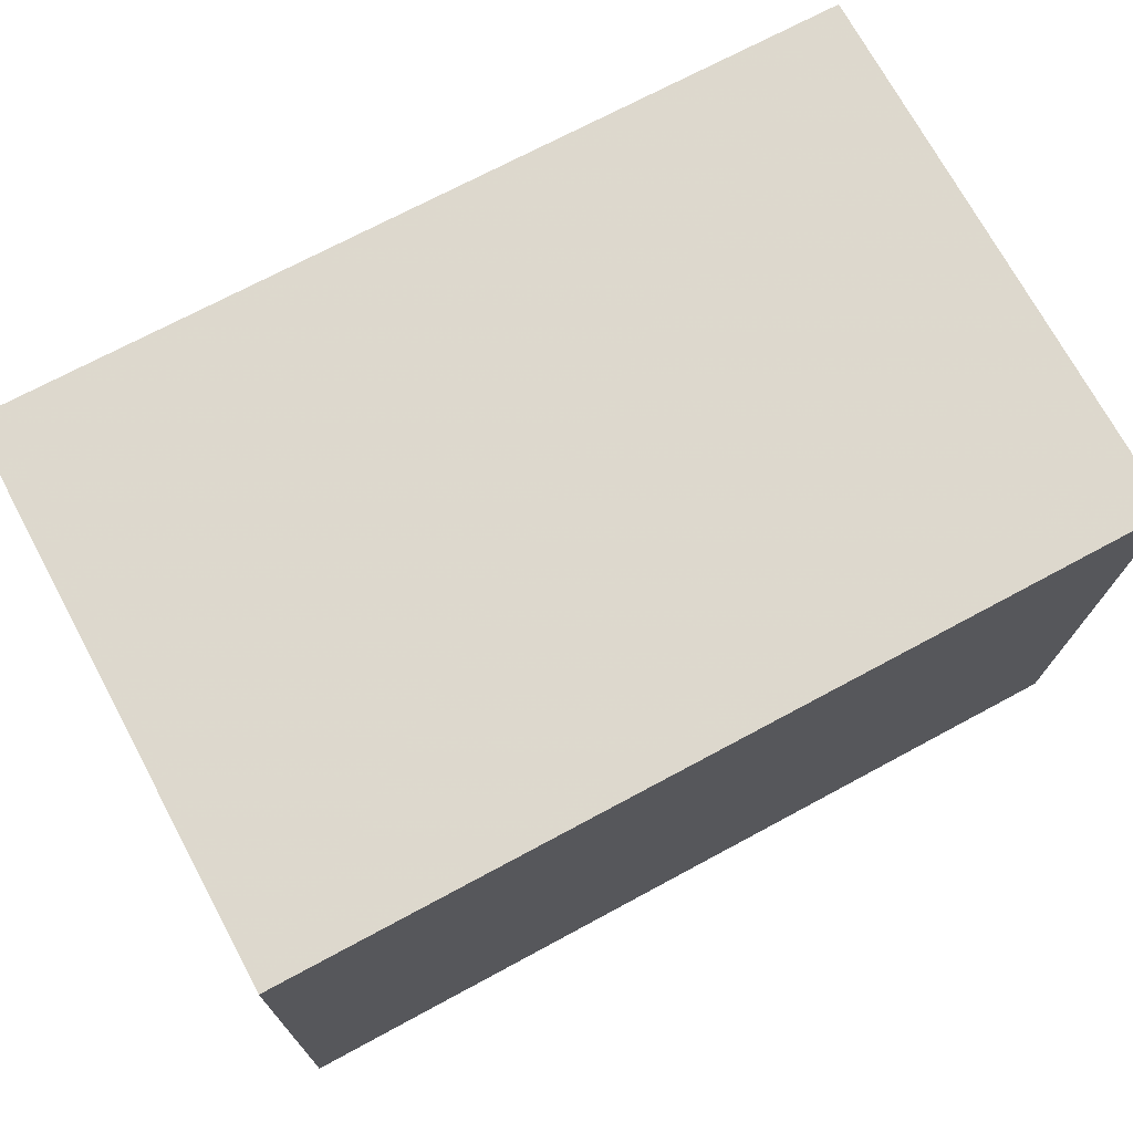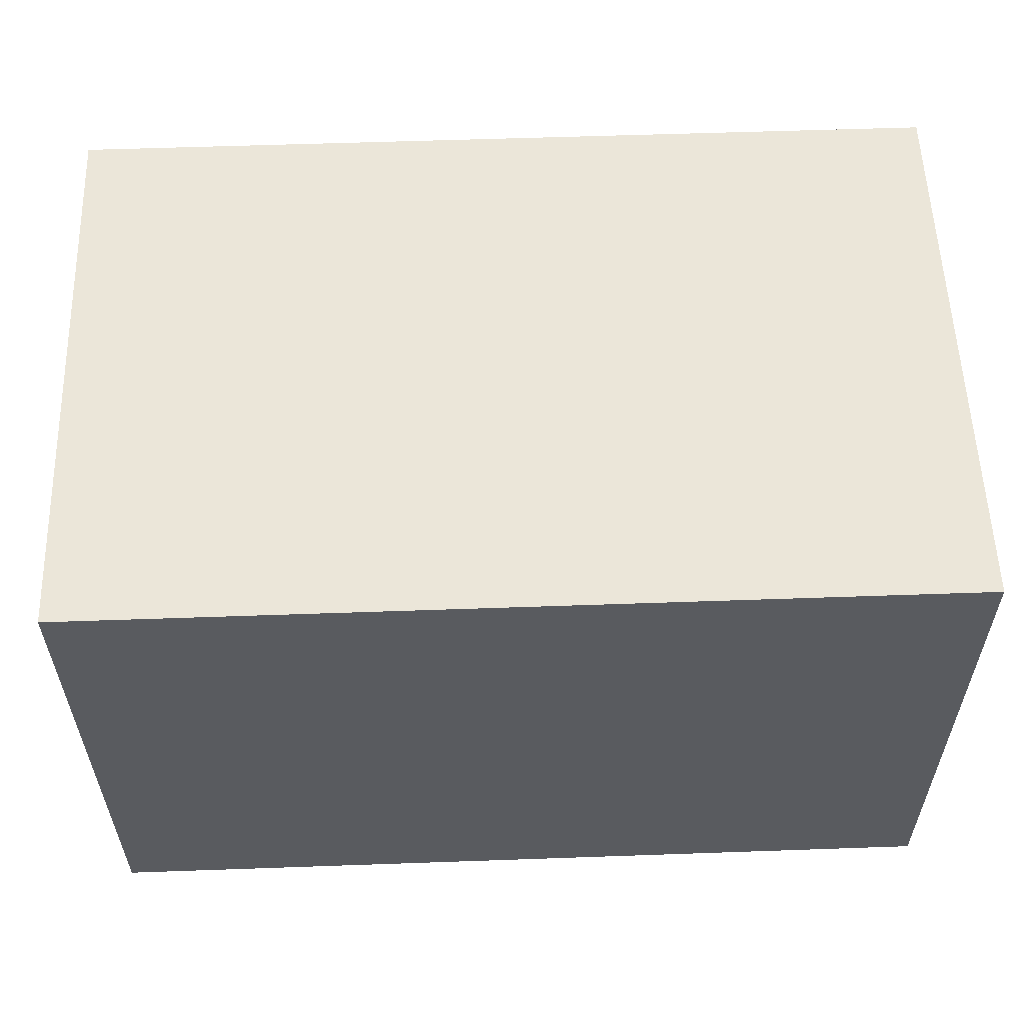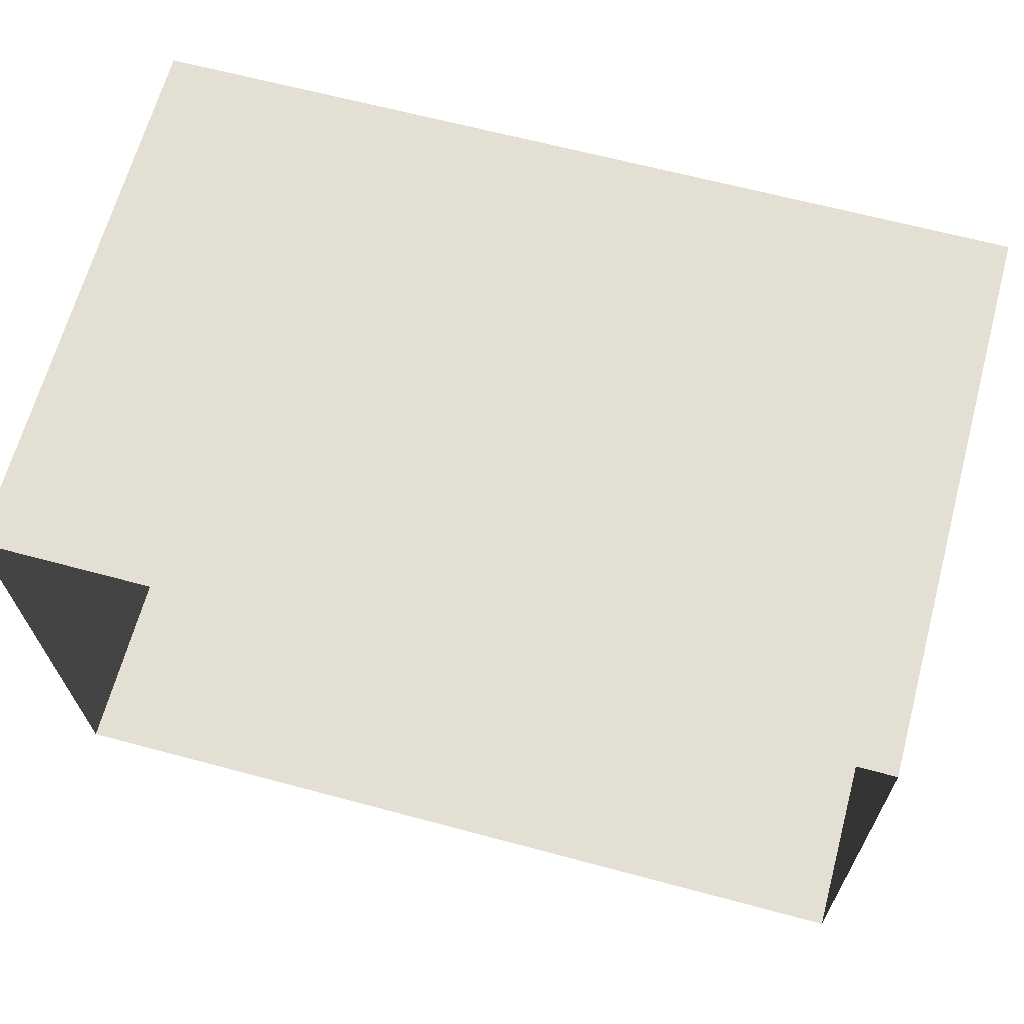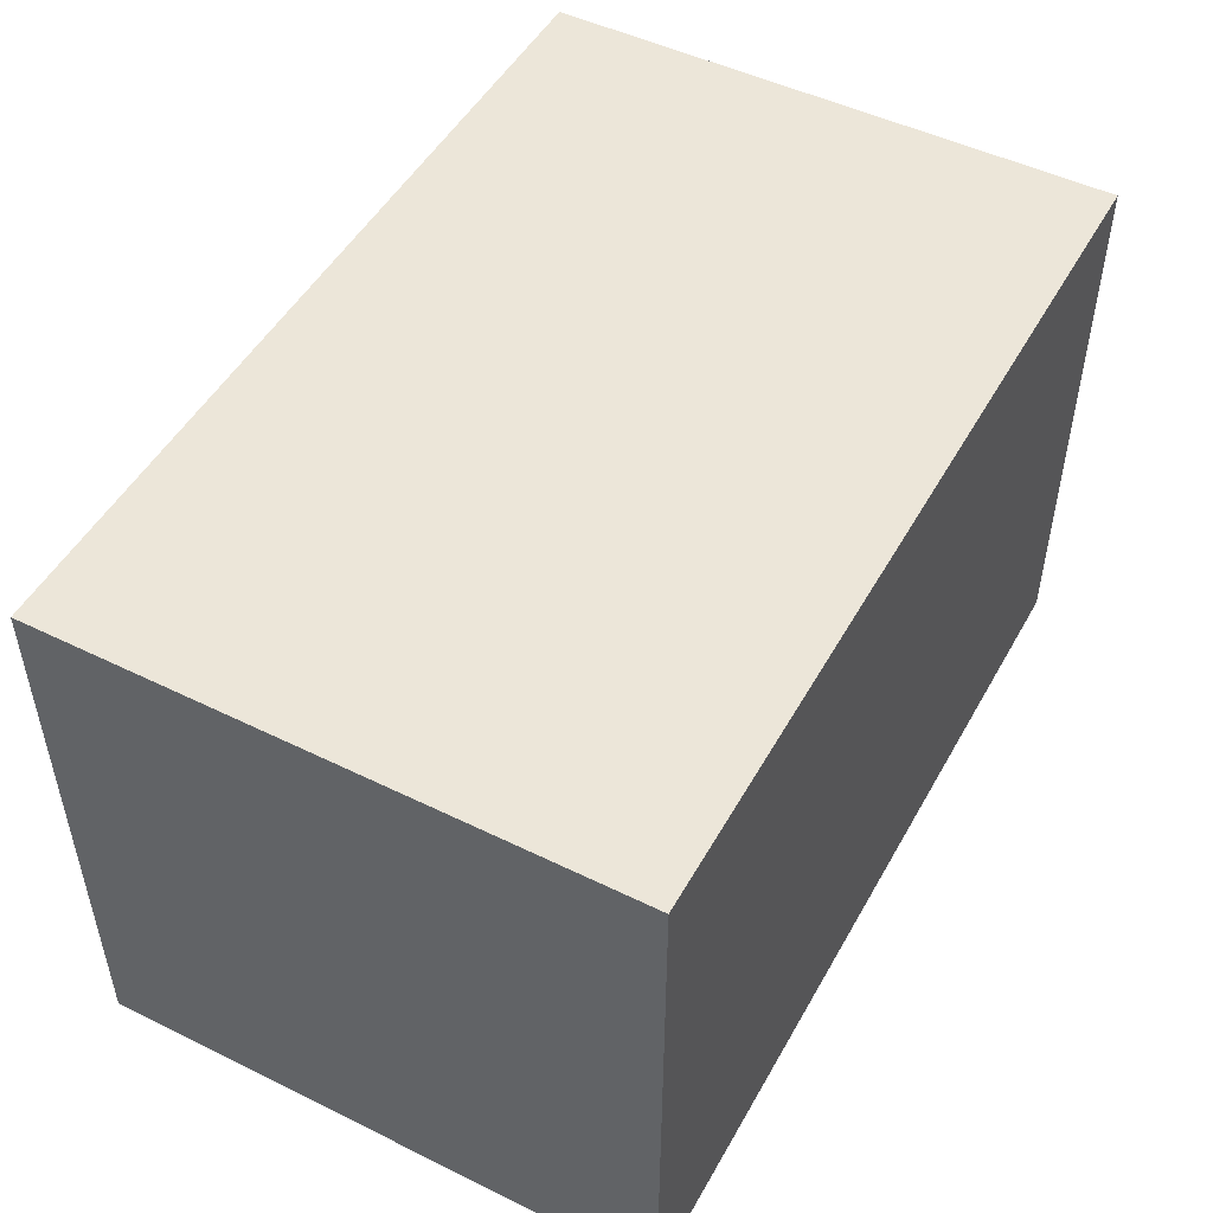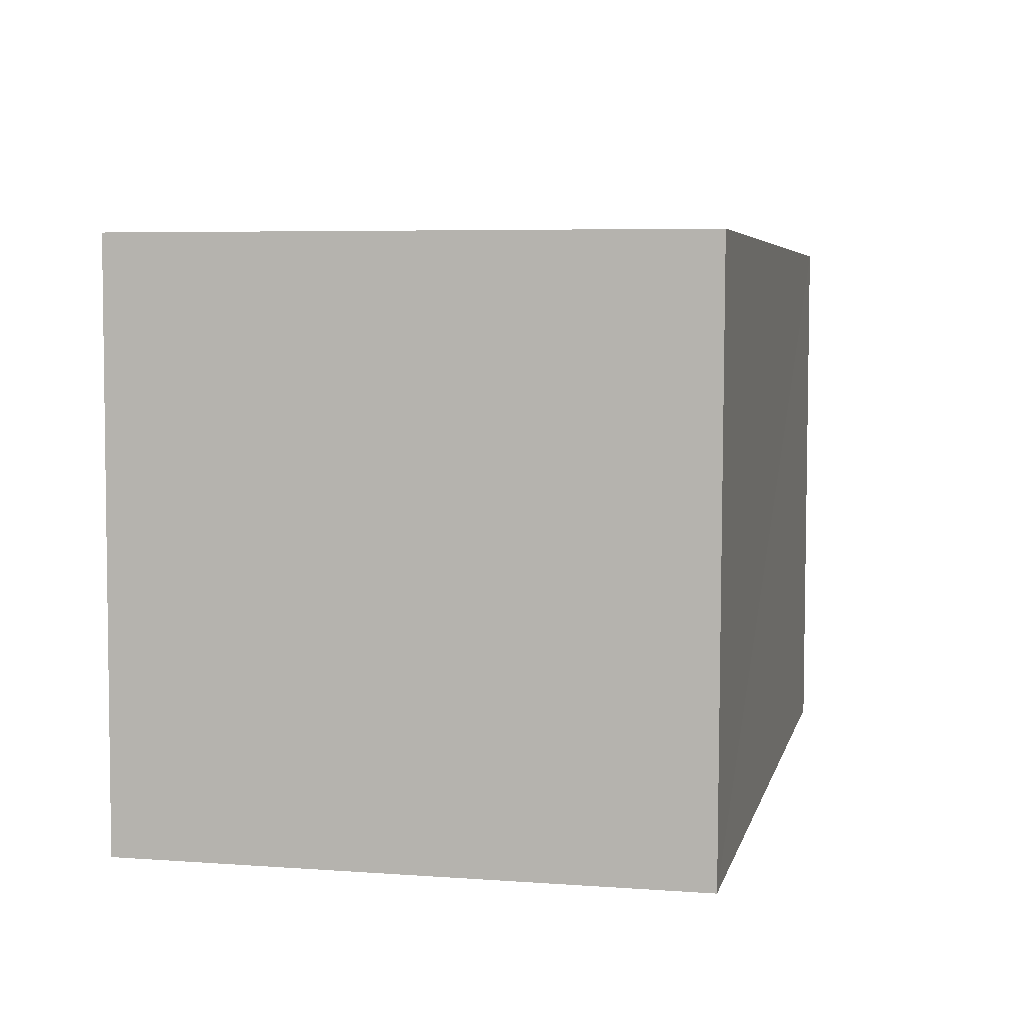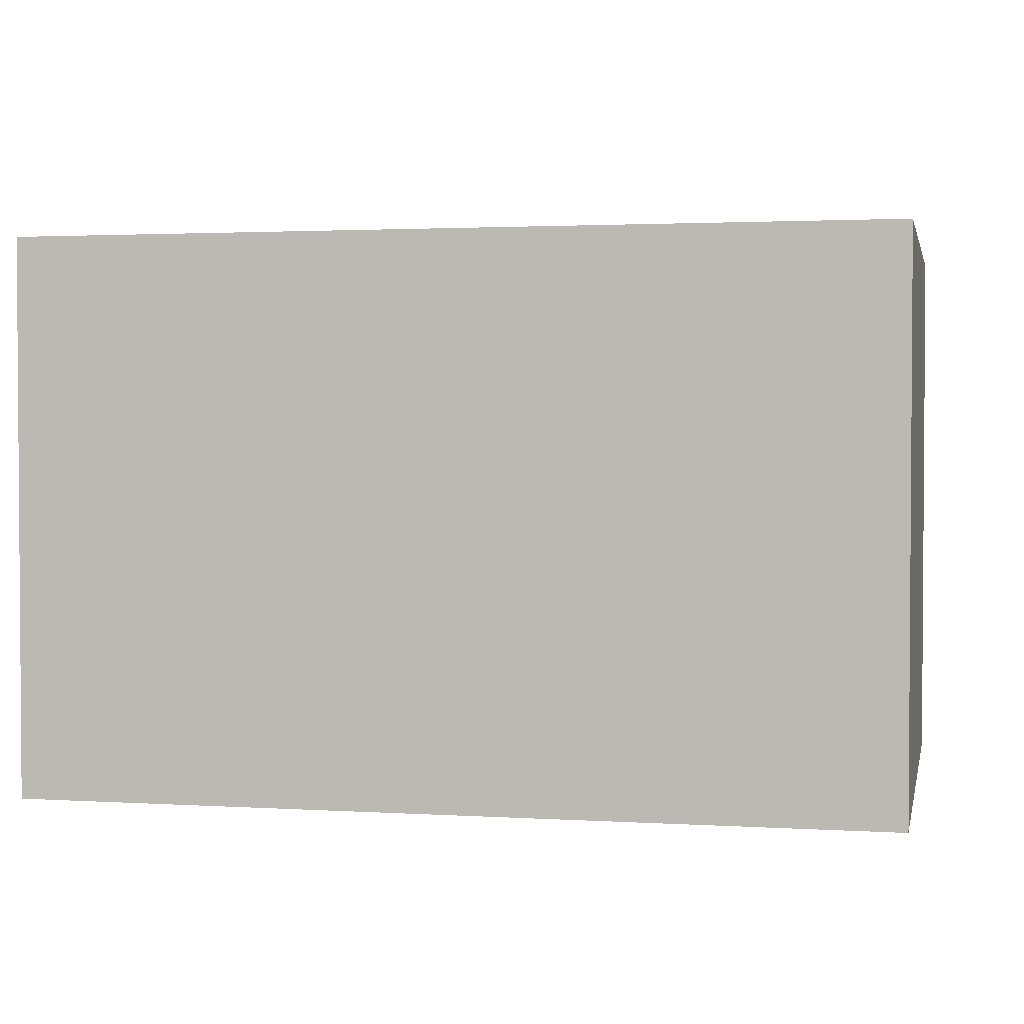
<metadata>
{"format":"obj","ext":"obj","renderer":"f3d","projection":"perspective","resolution":1024,"background":"white","views":[{"elev":72.5,"azim":-28.4,"up":"+Y"},{"elev":57.0,"azim":177.1,"up":"+Z"},{"elev":66.3,"azim":-164.7,"up":"+Y"},{"elev":49.5,"azim":117.7,"up":"+Z"},{"elev":6.2,"azim":-77.4,"up":"+Y"},{"elev":2.2,"azim":-168.6,"up":"+Z"}]}
</metadata>
<code>
v -3.725e+05 -1.045e+05 27.94
v -3.725e+05 -1.045e+05 27.94
v -3.726e+05 -1.045e+05 27.94
v -3.726e+05 -1.045e+05 27.94
v -3.725e+05 -1.045e+05 32.03
v -3.726e+05 -1.045e+05 32.03
v -3.726e+05 -1.045e+05 32.03
v -3.725e+05 -1.045e+05 32.03
f 1 2 3
f 4 1 3
f 5 6 7
f 8 5 7
f 8 3 2
f 8 7 3
f 8 2 1
f 5 8 1
f 6 1 4
f 6 5 1
f 6 4 3
f 7 6 3

</code>
